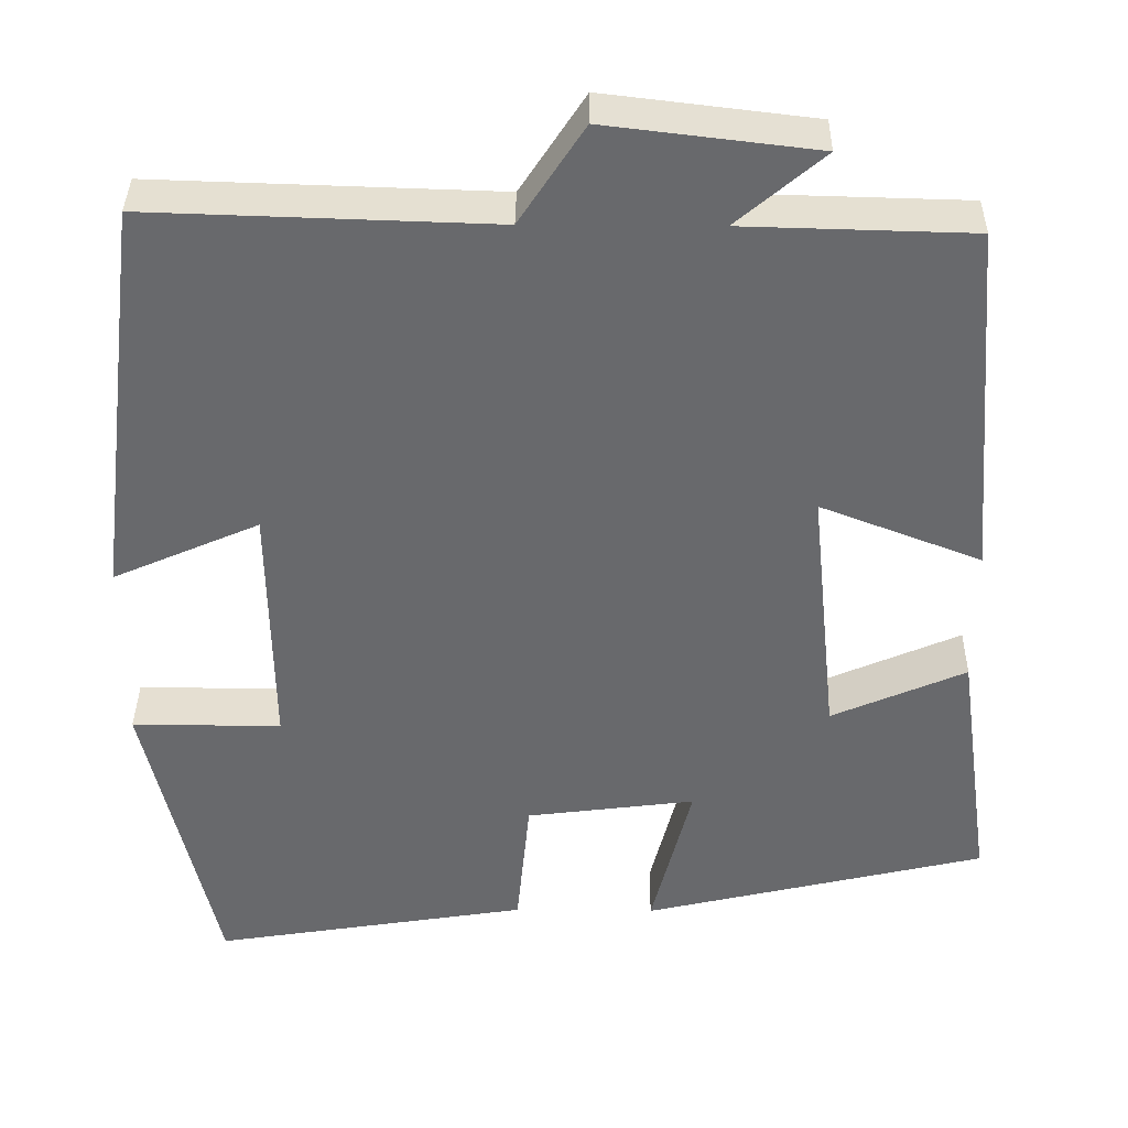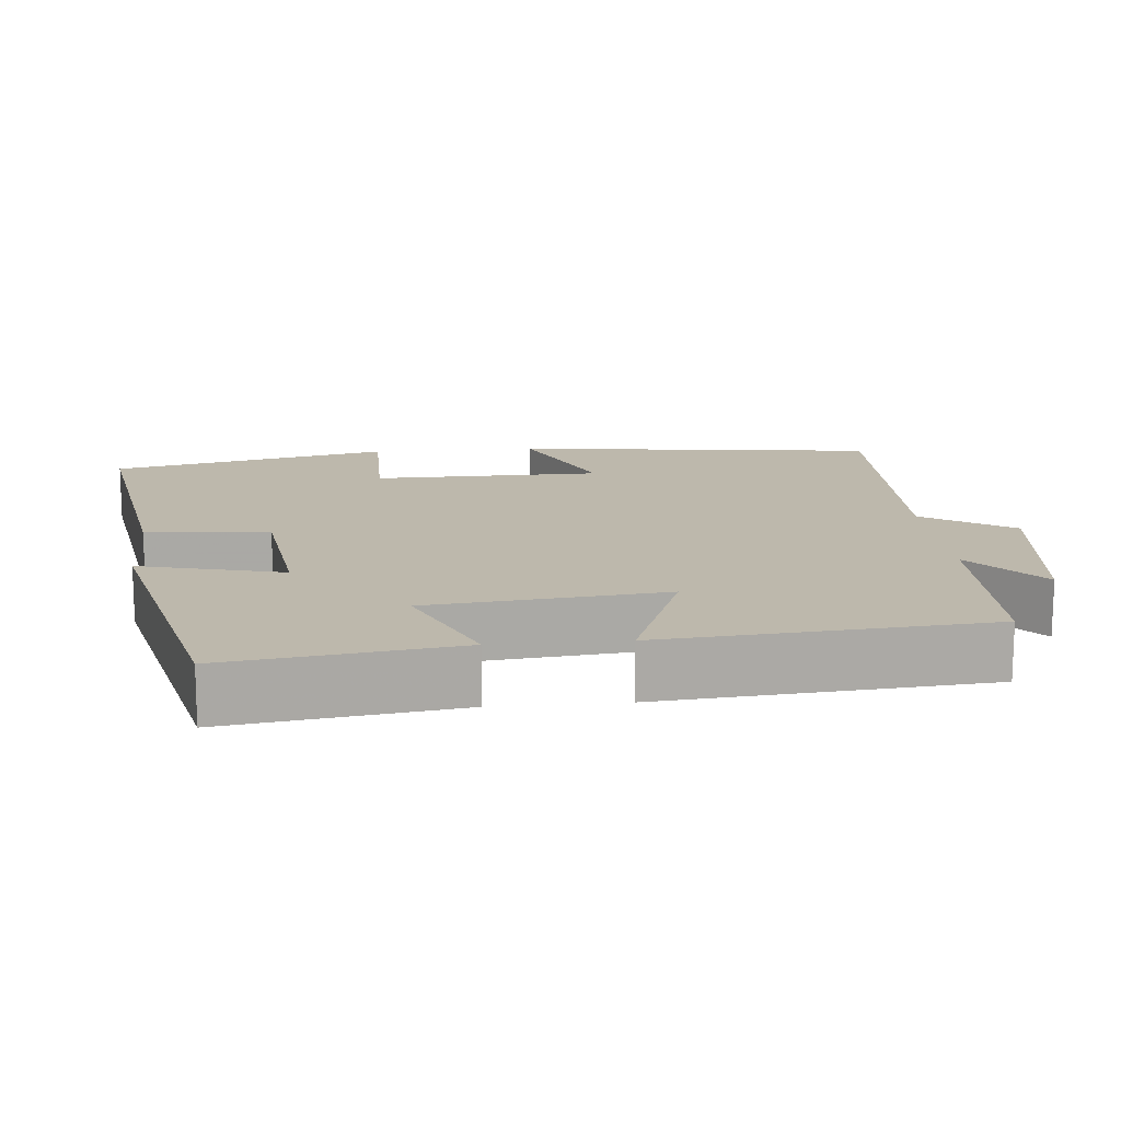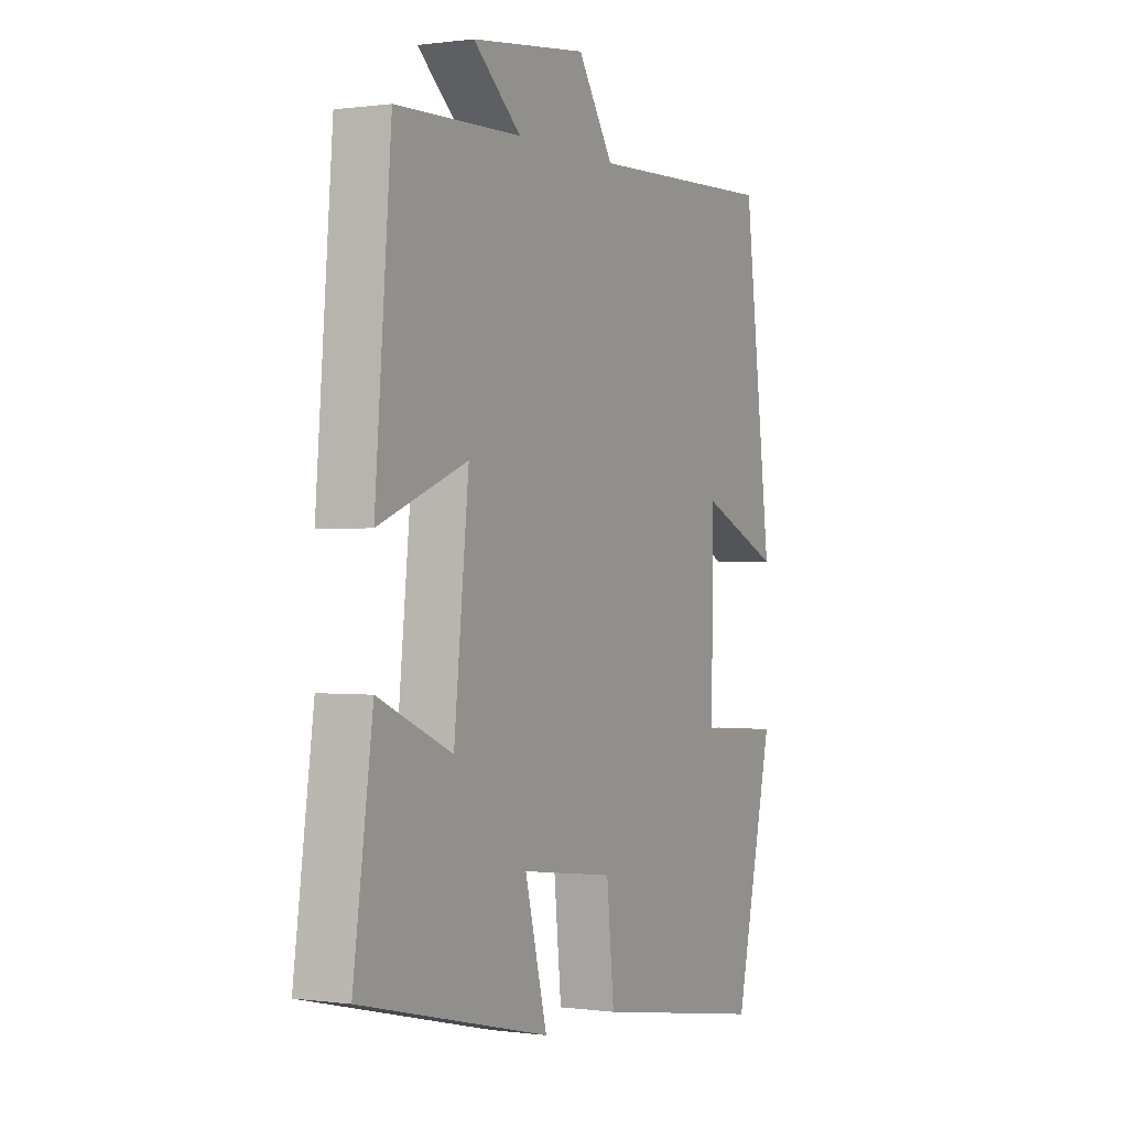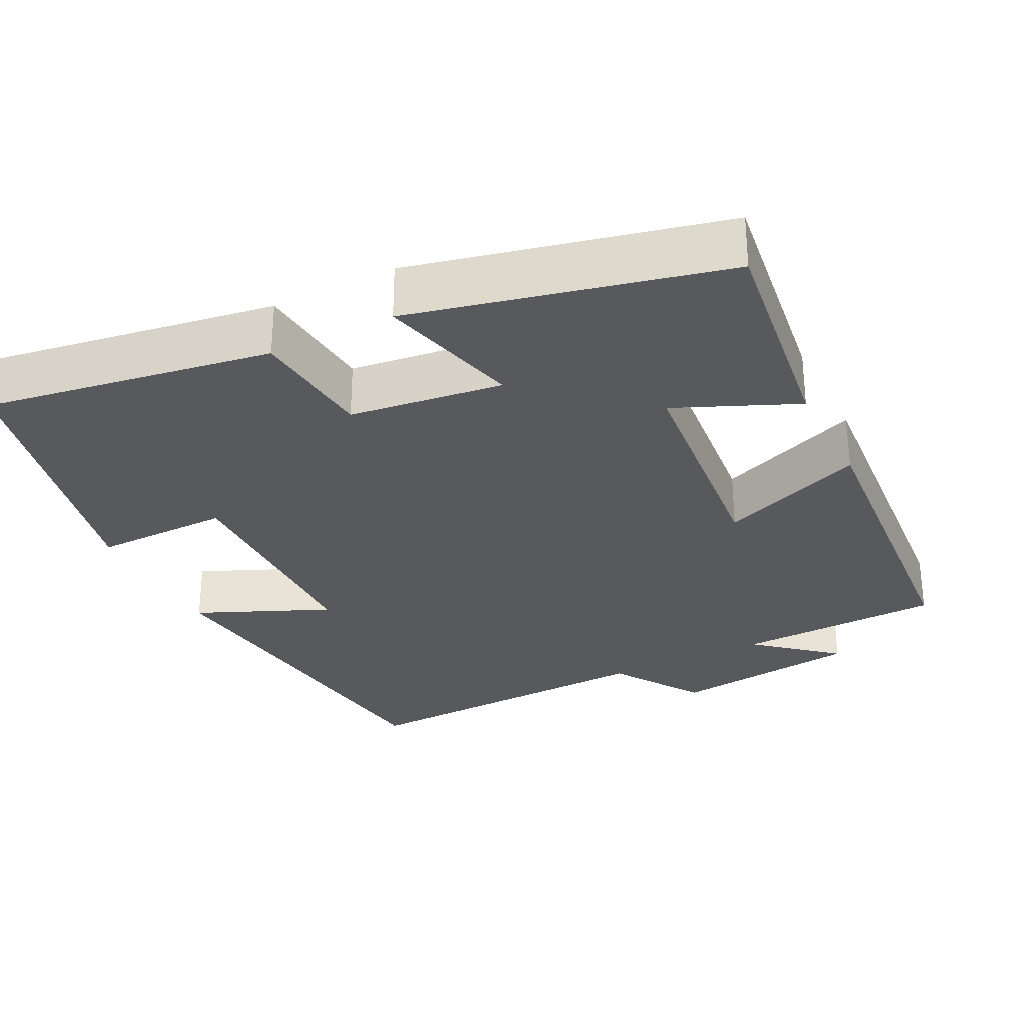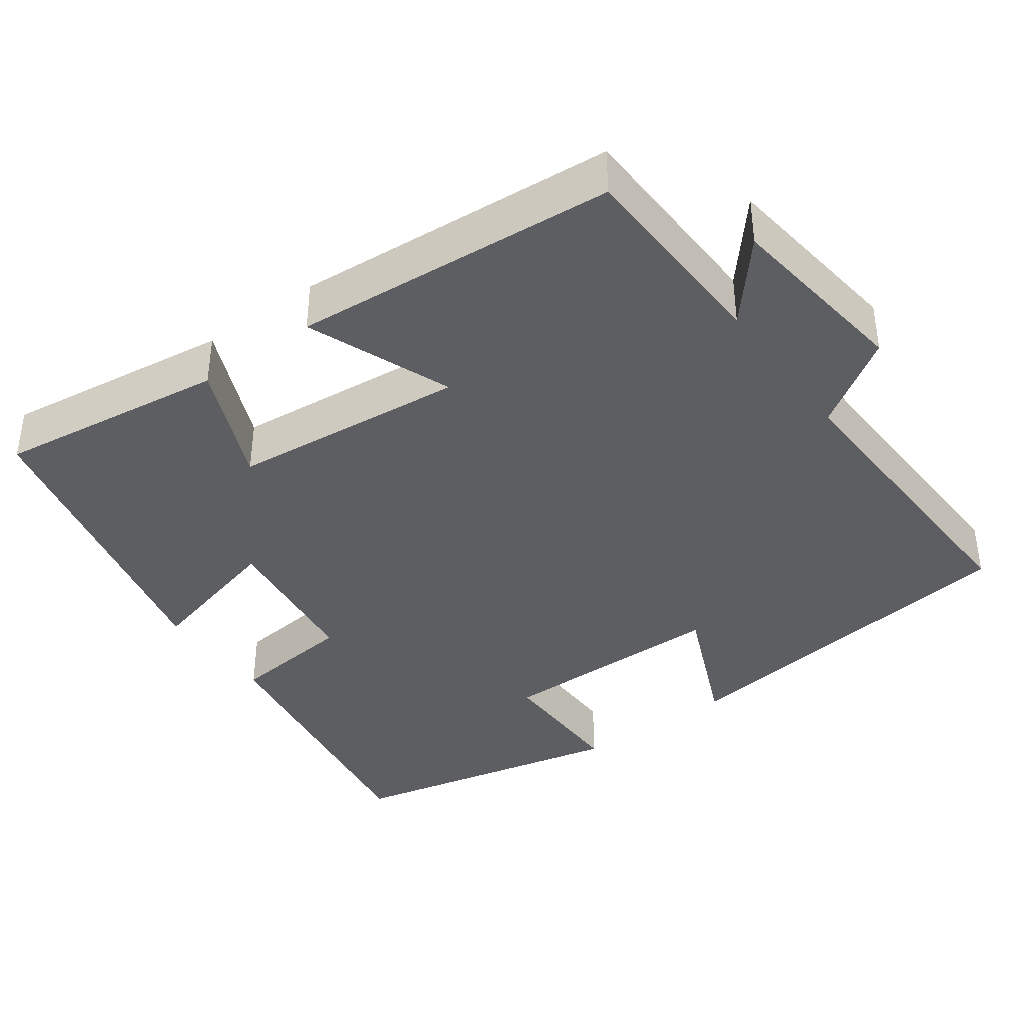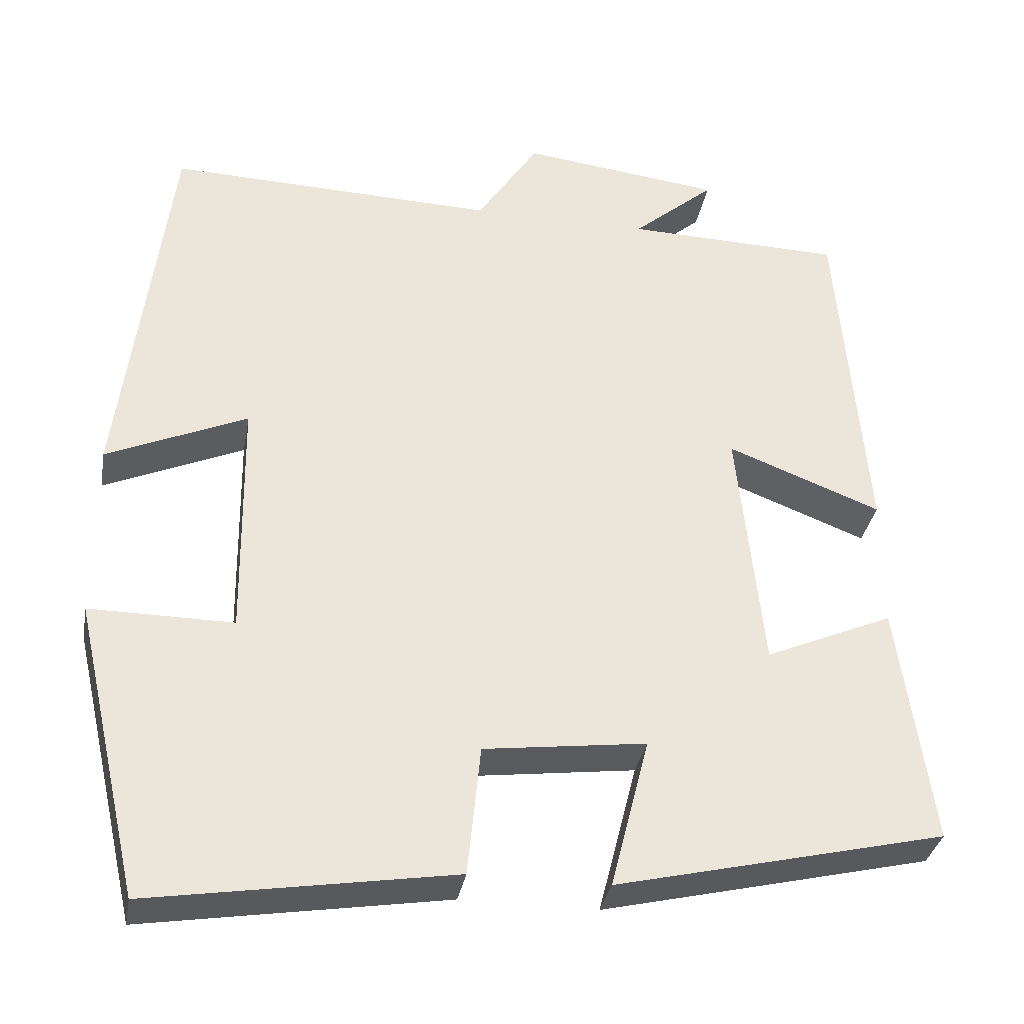
<metadata>
{"format":"obj","ext":"obj","renderer":"f3d","projection":"perspective","resolution":1024,"background":"white","views":[{"elev":37.2,"azim":-179.3,"up":"+Z"},{"elev":14.7,"azim":-95.3,"up":"+Y"},{"elev":0.1,"azim":-62.6,"up":"+Z"},{"elev":-30.0,"azim":-153.1,"up":"+Y"},{"elev":-39.0,"azim":-53.7,"up":"+Y"},{"elev":-33.8,"azim":170.0,"up":"+Z"}]}
</metadata>
<code>
v -0.465 0.07 0.493
v -0.194 0.07 0.5
v -0.297 0.07 0.588
v -0.047 0.07 0.618
v 0.03 0.07 0.5
v 0.44 0.07 0.513
v 0.5 0.07 0.031
v 0.325 0.07 0.108
v 0.321 0.07 -0.194
v 0.5 0.07 -0.193
v 0.416 0.07 -0.561
v 0.038 0.07 -0.5
v 0.022 0.07 -0.337
v -0.18 0.07 -0.311
v -0.132 0.07 -0.5
v -0.542 0.07 -0.403
v -0.5 0.07 -0.101
v -0.34 0.07 -0.171
v -0.308 0.07 0.139
v -0.5 0.07 0.065
v -0.465 0 0.493
v -0.194 0 0.5
v -0.297 0 0.588
v -0.047 0 0.618
v 0.03 0 0.5
v 0.44 0 0.513
v 0.5 0 0.031
v 0.325 0 0.108
v 0.321 0 -0.194
v 0.5 0 -0.193
v 0.416 0 -0.561
v 0.038 0 -0.5
v 0.022 0 -0.337
v -0.18 0 -0.311
v -0.132 0 -0.5
v -0.542 0 -0.403
v -0.5 0 -0.101
v -0.34 0 -0.171
v -0.308 0 0.139
v -0.5 0 0.065
f 19 20 1 2
f 18 19 2
f 16 17 18
f 15 16 18
f 14 15 18
f 13 14 18 2
f 11 12 13
f 10 11 13
f 9 10 13
f 8 9 13 2
f 5 6 7 8
f 5 8 2 3
f 3 4 5
f 22 21 40 39
f 22 39 38
f 38 37 36
f 38 36 35
f 38 35 34
f 22 38 34 33
f 33 32 31
f 33 31 30
f 33 30 29
f 22 33 29 28
f 28 27 26 25
f 23 22 28 25
f 25 24 23
f 1 21 22 2
f 2 22 23 3
f 3 23 24 4
f 4 24 25 5
f 5 25 26 6
f 6 26 27 7
f 7 27 28 8
f 8 28 29 9
f 9 29 30 10
f 10 30 31 11
f 11 31 32 12
f 12 32 33 13
f 13 33 34 14
f 14 34 35 15
f 15 35 36 16
f 16 36 37 17
f 17 37 38 18
f 18 38 39 19
f 19 39 40 20
f 20 40 21 1

</code>
